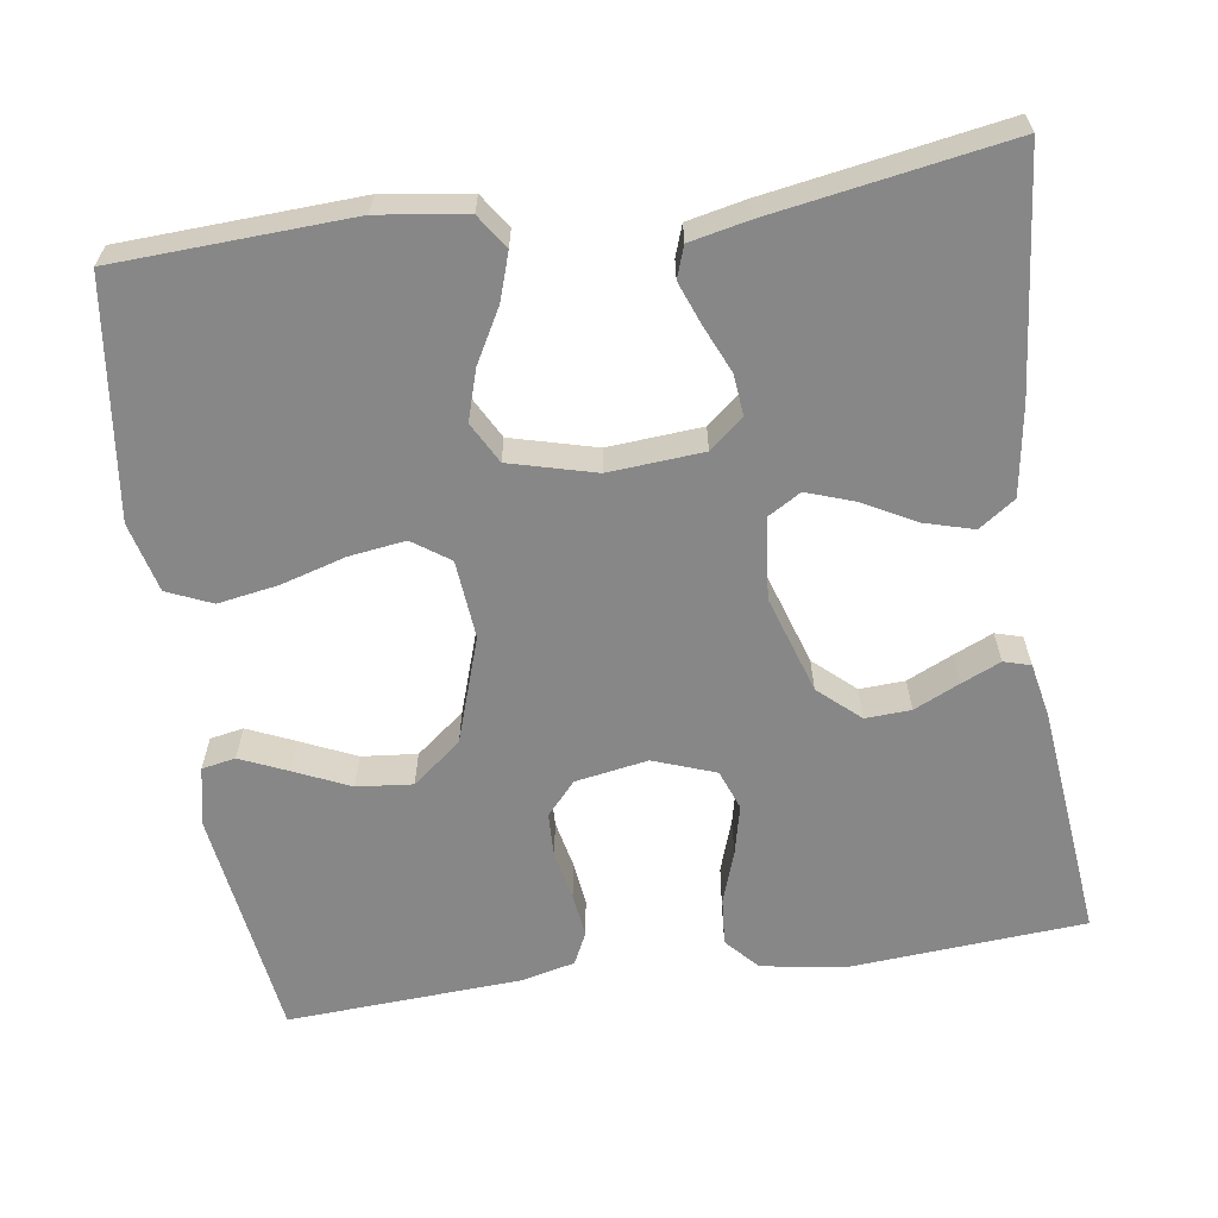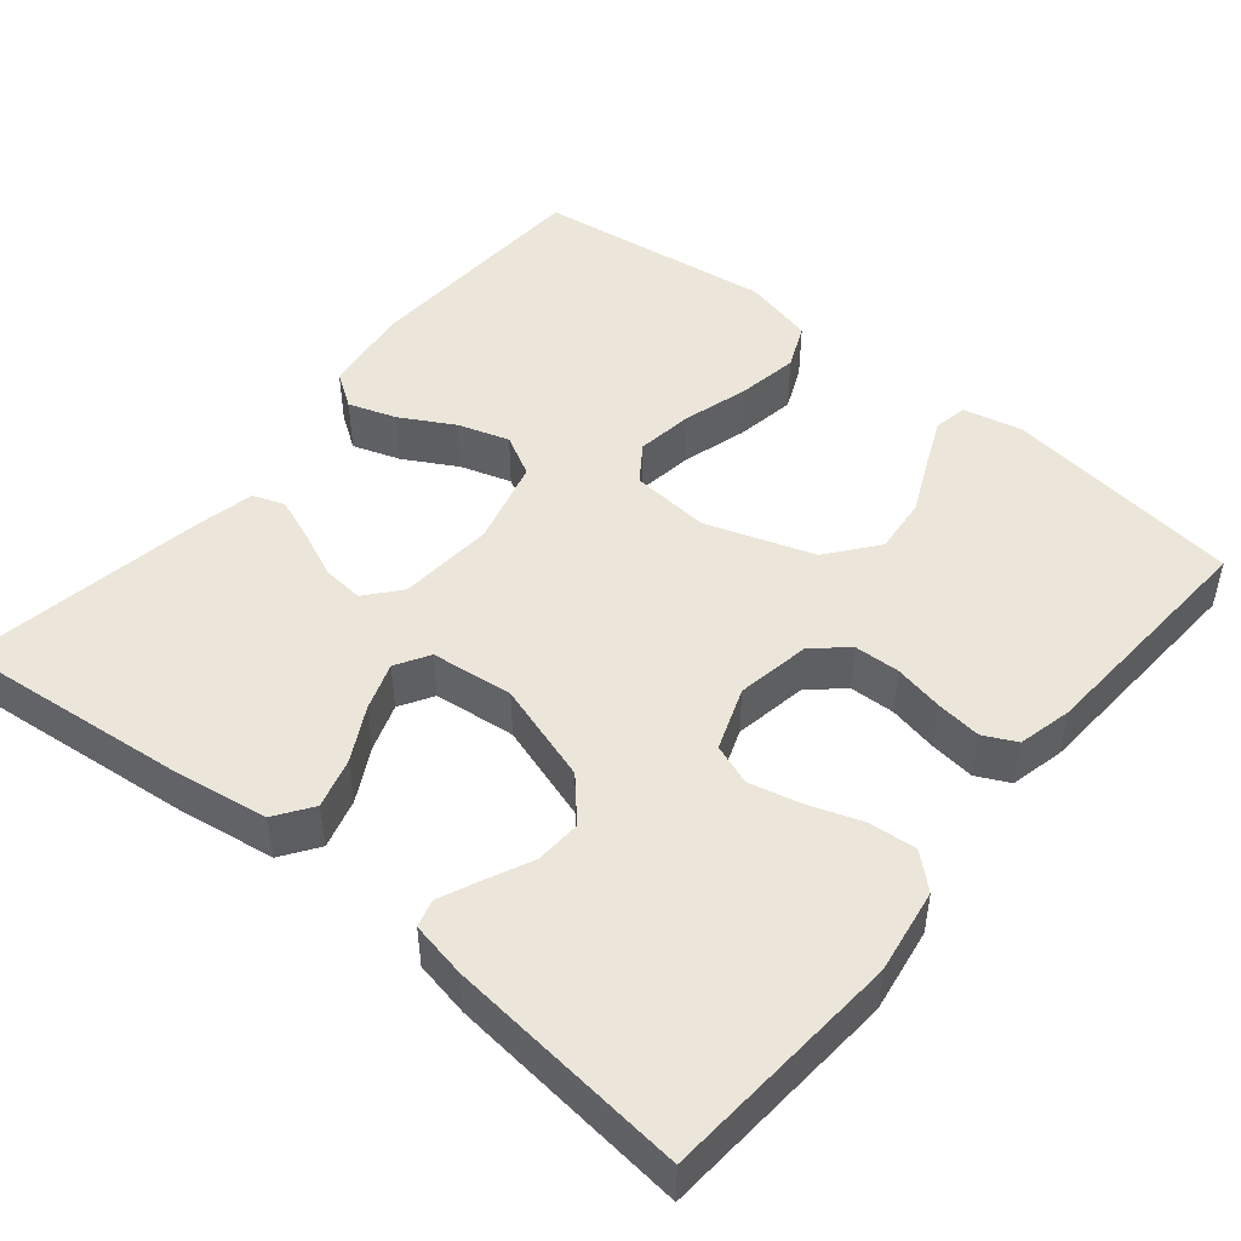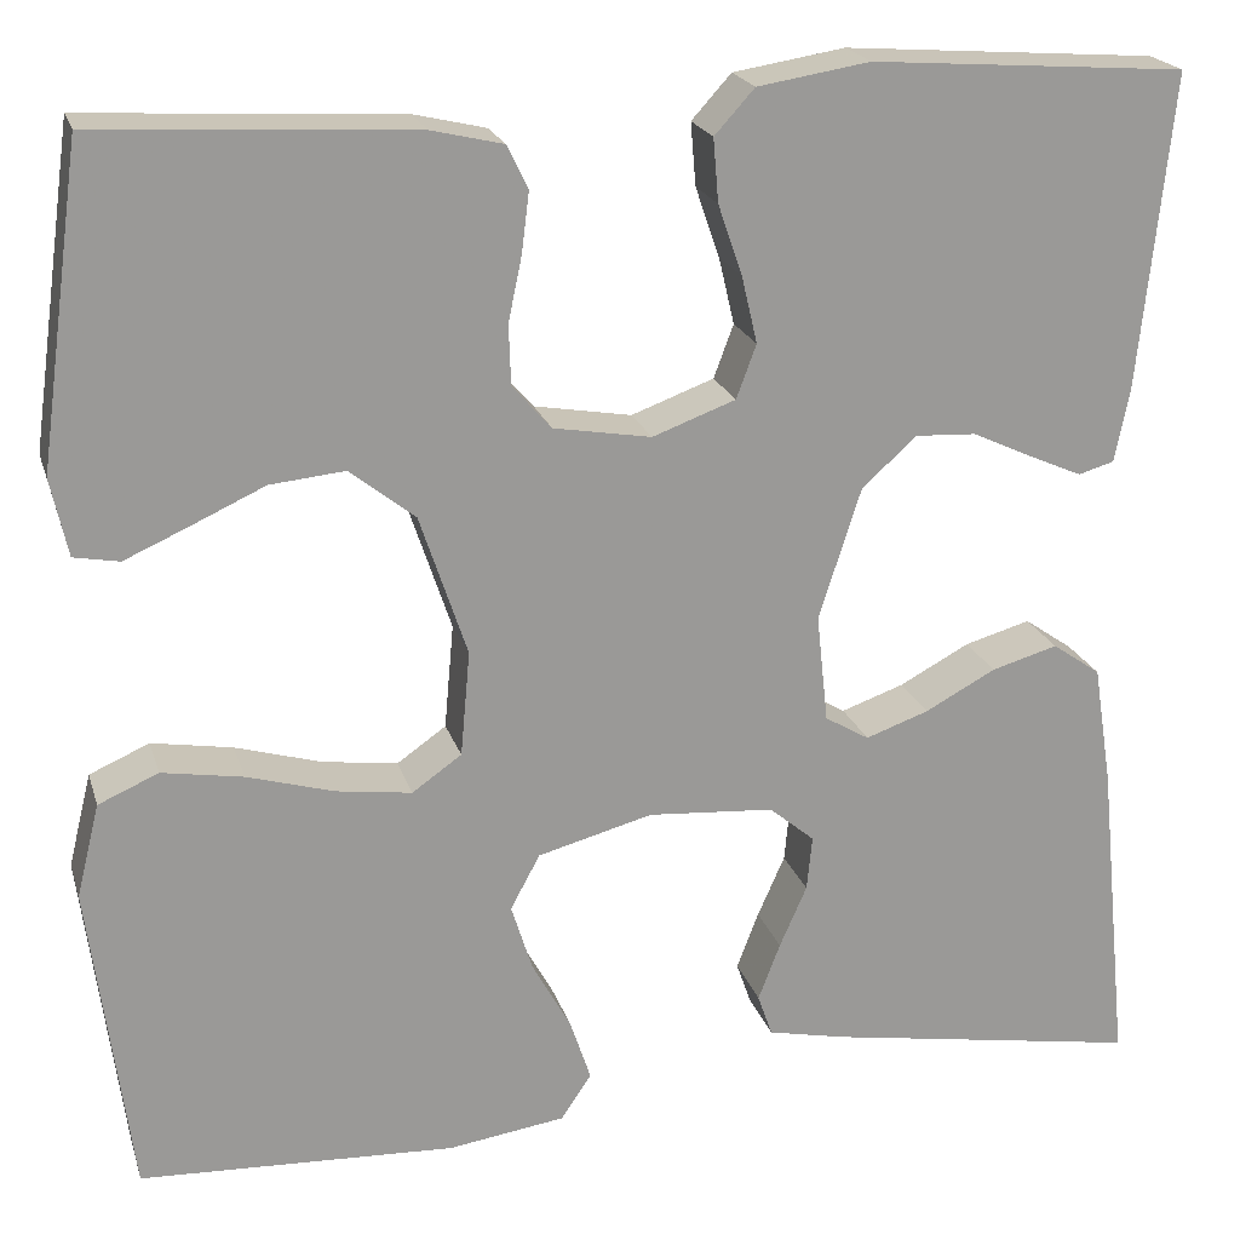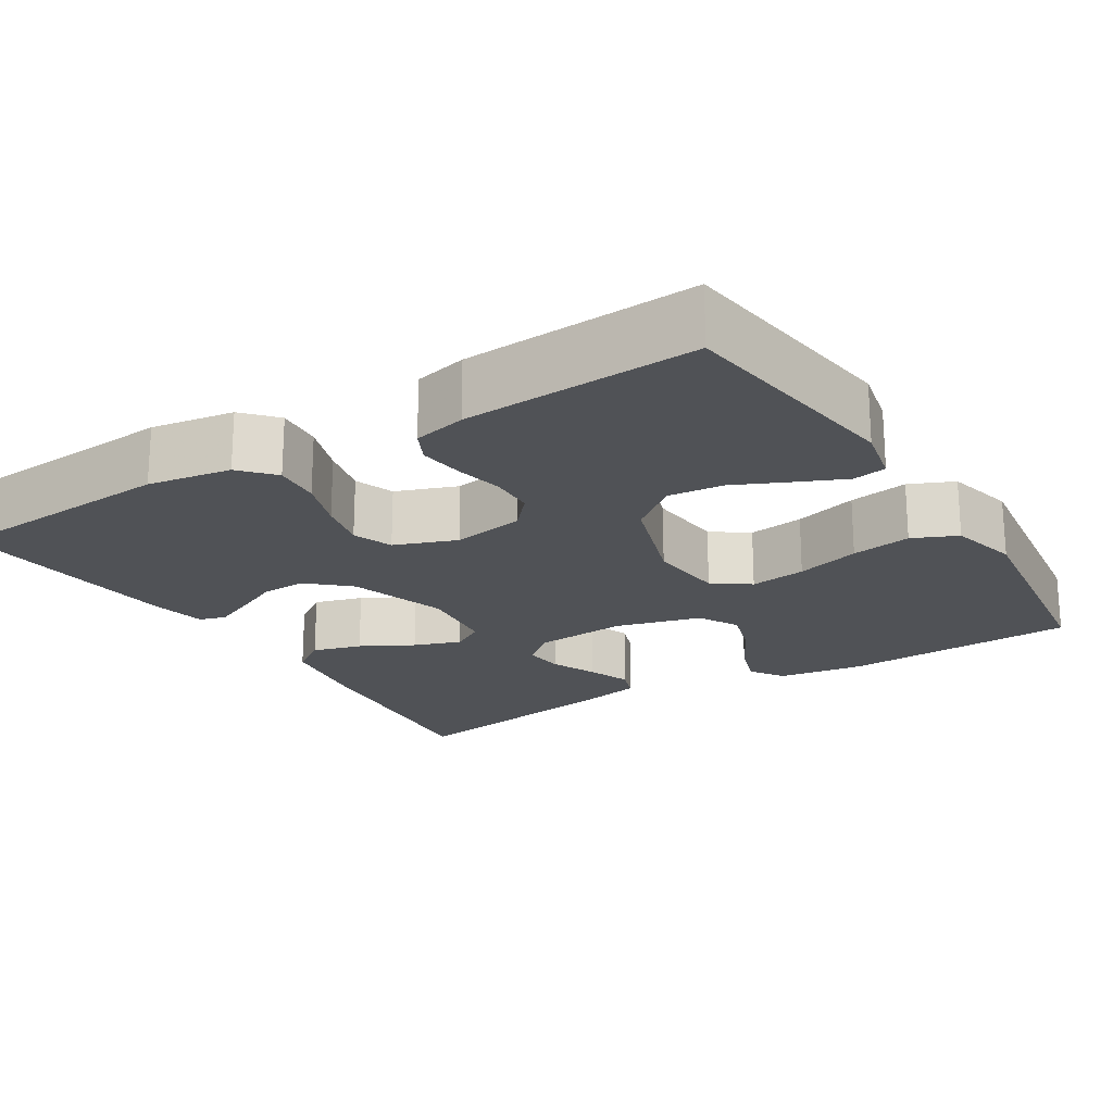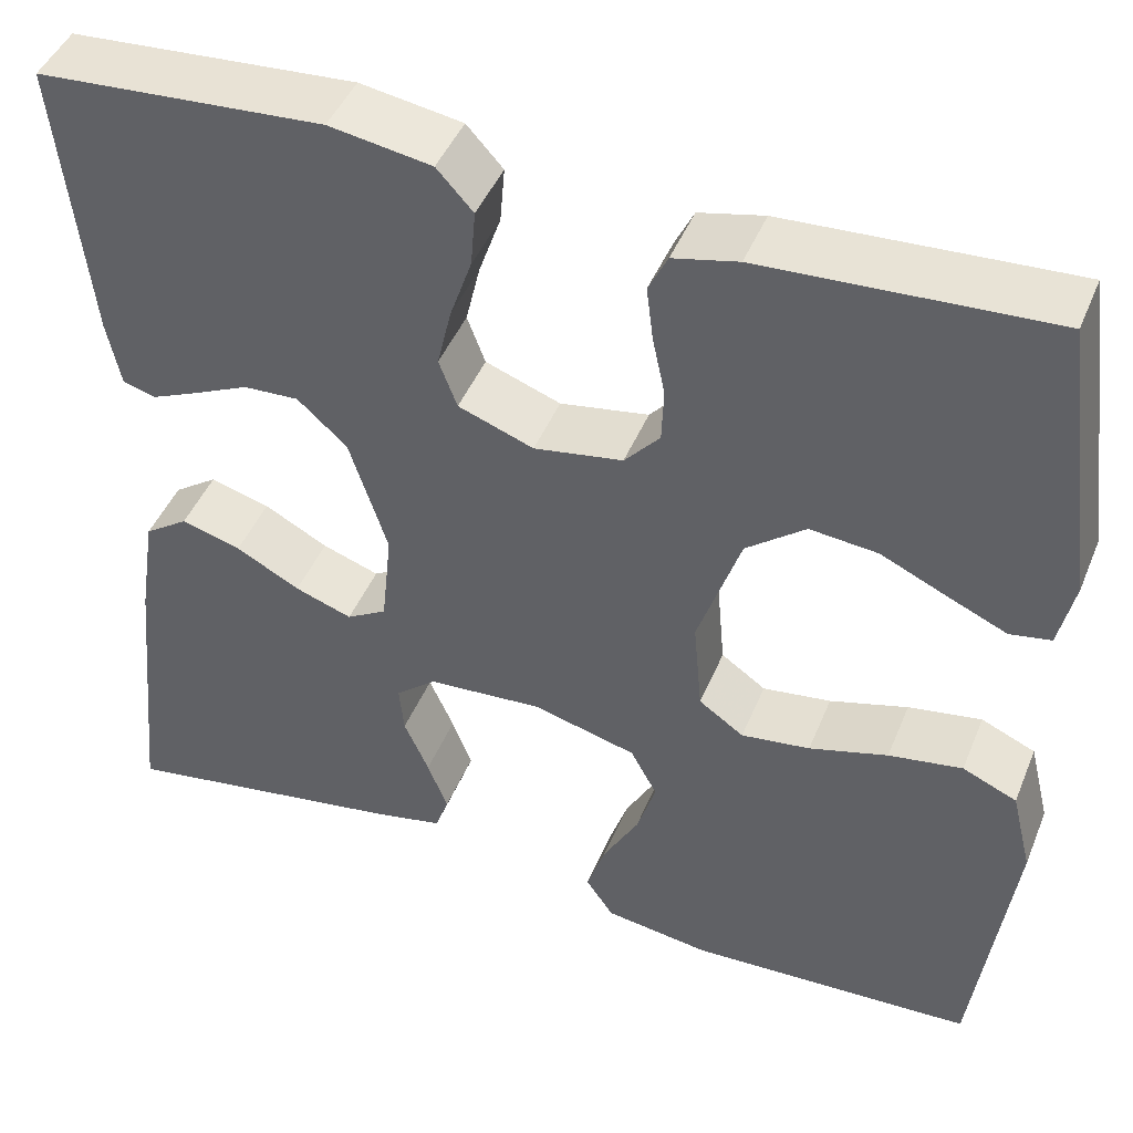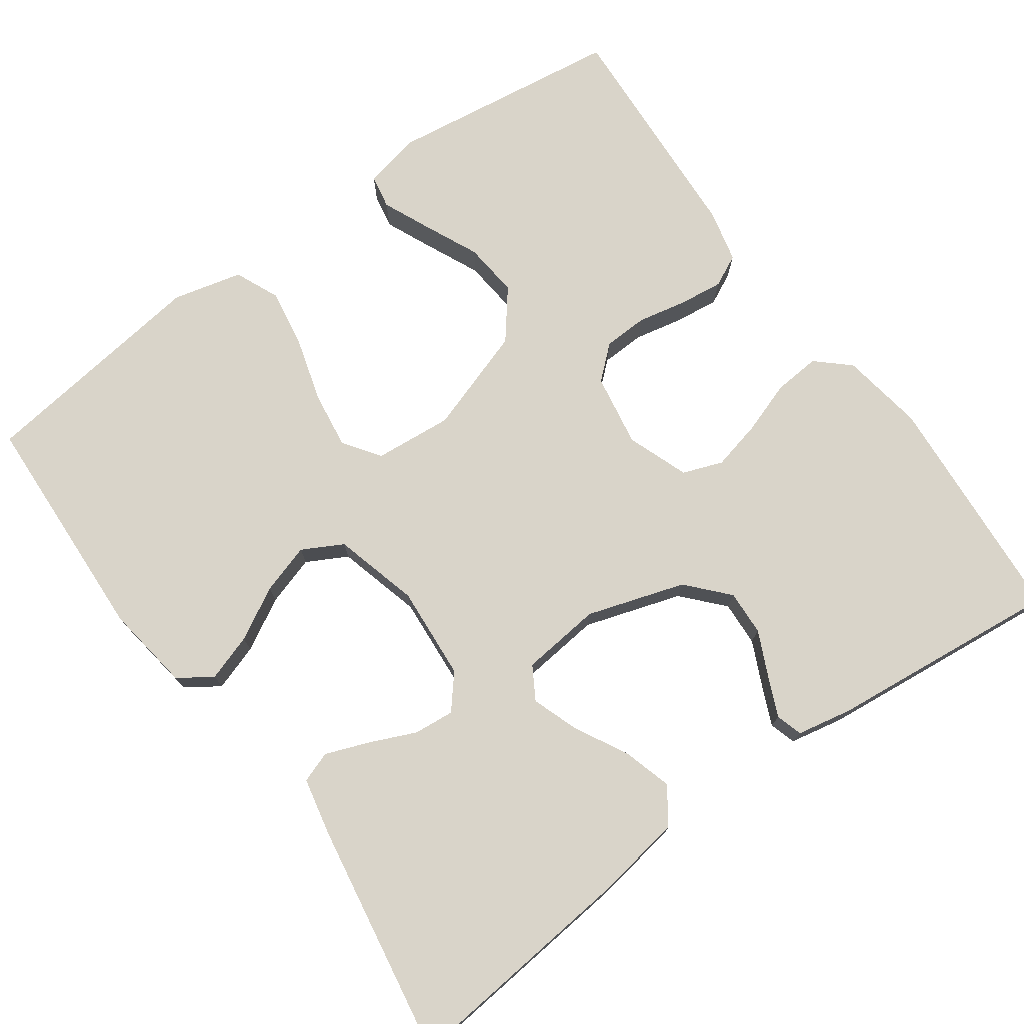
<metadata>
{"format":"obj","ext":"obj","renderer":"f3d","projection":"perspective","resolution":1024,"background":"white","views":[{"elev":-62.5,"azim":-171.6,"up":"+Y"},{"elev":47.8,"azim":-50.6,"up":"+Y"},{"elev":20.9,"azim":164.7,"up":"+Z"},{"elev":-20.6,"azim":31.8,"up":"+Y"},{"elev":45.3,"azim":21.6,"up":"+Z"},{"elev":74.9,"azim":-125.8,"up":"+Y"}]}
</metadata>
<code>
v 0.5 0.07 -0.5
v 0.2 0.07 -0.514
v 0.089 0.07 -0.498
v 0.06 0.07 -0.455
v 0.08 0.07 -0.395
v 0.117 0.07 -0.328
v 0.137 0.07 -0.264
v 0.109 0.07 -0.212
v 0 0.07 -0.183
v -0.12 0.07 -0.192
v -0.163 0.07 -0.228
v -0.158 0.07 -0.28
v -0.132 0.07 -0.339
v -0.111 0.07 -0.394
v -0.125 0.07 -0.434
v -0.2 0.07 -0.45
v -0.5 0.07 -0.5
v -0.47 0.07 -0.2
v -0.452 0.07 -0.085
v -0.406 0.07 -0.053
v -0.343 0.07 -0.071
v -0.276 0.07 -0.107
v -0.216 0.07 -0.128
v -0.174 0.07 -0.103
v -0.163 0.07 0
v -0.203 0.07 0.125
v -0.255 0.07 0.172
v -0.313 0.07 0.169
v -0.371 0.07 0.142
v -0.421 0.07 0.12
v -0.455 0.07 0.13
v -0.469 0.07 0.2
v -0.5 0.07 0.5
v -0.2 0.07 0.522
v -0.093 0.07 0.505
v -0.055 0.07 0.463
v -0.06 0.07 0.403
v -0.083 0.07 0.336
v -0.098 0.07 0.272
v -0.079 0.07 0.221
v 0 0.07 0.192
v 0.093 0.07 0.208
v 0.13 0.07 0.25
v 0.132 0.07 0.307
v 0.119 0.07 0.369
v 0.112 0.07 0.426
v 0.132 0.07 0.467
v 0.2 0.07 0.483
v 0.5 0.07 0.5
v 0.541 0.07 0.2
v 0.525 0.07 0.126
v 0.482 0.07 0.118
v 0.421 0.07 0.145
v 0.351 0.07 0.177
v 0.28 0.07 0.184
v 0.218 0.07 0.135
v 0.173 0.07 0
v 0.182 0.07 -0.1
v 0.229 0.07 -0.133
v 0.301 0.07 -0.123
v 0.383 0.07 -0.099
v 0.46 0.07 -0.086
v 0.517 0.07 -0.111
v 0.539 0.07 -0.2
v 0.5 0 -0.5
v 0.2 0 -0.514
v 0.089 0 -0.498
v 0.06 0 -0.455
v 0.08 0 -0.395
v 0.117 0 -0.328
v 0.137 0 -0.264
v 0.109 0 -0.212
v 0 0 -0.183
v -0.12 0 -0.192
v -0.163 0 -0.228
v -0.158 0 -0.28
v -0.132 0 -0.339
v -0.111 0 -0.394
v -0.125 0 -0.434
v -0.2 0 -0.45
v -0.5 0 -0.5
v -0.47 0 -0.2
v -0.452 0 -0.085
v -0.406 0 -0.053
v -0.343 0 -0.071
v -0.276 0 -0.107
v -0.216 0 -0.128
v -0.174 0 -0.103
v -0.163 0 0
v -0.203 0 0.125
v -0.255 0 0.172
v -0.313 0 0.169
v -0.371 0 0.142
v -0.421 0 0.12
v -0.455 0 0.13
v -0.469 0 0.2
v -0.5 0 0.5
v -0.2 0 0.522
v -0.093 0 0.505
v -0.055 0 0.463
v -0.06 0 0.403
v -0.083 0 0.336
v -0.098 0 0.272
v -0.079 0 0.221
v 0 0 0.192
v 0.093 0 0.208
v 0.13 0 0.25
v 0.132 0 0.307
v 0.119 0 0.369
v 0.112 0 0.426
v 0.132 0 0.467
v 0.2 0 0.483
v 0.5 0 0.5
v 0.541 0 0.2
v 0.525 0 0.126
v 0.482 0 0.118
v 0.421 0 0.145
v 0.351 0 0.177
v 0.28 0 0.184
v 0.218 0 0.135
v 0.173 0 0
v 0.182 0 -0.1
v 0.229 0 -0.133
v 0.301 0 -0.123
v 0.383 0 -0.099
v 0.46 0 -0.086
v 0.517 0 -0.111
v 0.539 0 -0.2
f 4 5 6
f 3 4 6
f 2 3 6
f 1 2 6
f 64 1 6
f 63 64 6
f 62 63 6
f 61 62 6
f 60 61 6
f 59 60 6 7
f 58 59 7 8
f 57 58 8 9
f 56 57 9 10
f 52 53 54
f 51 52 54
f 50 51 54
f 49 50 54
f 48 49 54
f 47 48 54
f 46 47 54
f 45 46 54
f 44 45 54
f 43 44 54 55
f 42 43 55 56
f 36 37 38
f 35 36 38
f 34 35 38
f 33 34 38
f 32 33 38
f 31 32 38
f 30 31 38
f 29 30 38
f 28 29 38
f 27 28 38 39
f 26 27 39 40
f 20 21 22
f 19 20 22
f 18 19 22
f 17 18 22
f 16 17 22
f 15 16 22
f 14 15 22
f 13 14 22
f 12 13 22
f 11 12 22 23
f 56 10 11
f 42 56 11
f 41 42 11
f 25 26 40 41
f 24 25 41 11
f 11 23 24
f 70 69 68
f 70 68 67
f 70 67 66
f 70 66 65
f 70 65 128
f 70 128 127
f 70 127 126
f 70 126 125
f 70 125 124
f 71 70 124 123
f 72 71 123 122
f 73 72 122 121
f 74 73 121 120
f 118 117 116
f 118 116 115
f 118 115 114
f 118 114 113
f 118 113 112
f 118 112 111
f 118 111 110
f 118 110 109
f 118 109 108
f 119 118 108 107
f 120 119 107 106
f 102 101 100
f 102 100 99
f 102 99 98
f 102 98 97
f 102 97 96
f 102 96 95
f 102 95 94
f 102 94 93
f 102 93 92
f 103 102 92 91
f 104 103 91 90
f 86 85 84
f 86 84 83
f 86 83 82
f 86 82 81
f 86 81 80
f 86 80 79
f 86 79 78
f 86 78 77
f 86 77 76
f 87 86 76 75
f 75 74 120
f 75 120 106
f 75 106 105
f 105 104 90 89
f 75 105 89 88
f 88 87 75
f 1 65 66 2
f 2 66 67 3
f 3 67 68 4
f 4 68 69 5
f 5 69 70 6
f 6 70 71 7
f 7 71 72 8
f 8 72 73 9
f 9 73 74 10
f 10 74 75 11
f 11 75 76 12
f 12 76 77 13
f 13 77 78 14
f 14 78 79 15
f 15 79 80 16
f 16 80 81 17
f 17 81 82 18
f 18 82 83 19
f 19 83 84 20
f 20 84 85 21
f 21 85 86 22
f 22 86 87 23
f 23 87 88 24
f 24 88 89 25
f 25 89 90 26
f 26 90 91 27
f 27 91 92 28
f 28 92 93 29
f 29 93 94 30
f 30 94 95 31
f 31 95 96 32
f 32 96 97 33
f 33 97 98 34
f 34 98 99 35
f 35 99 100 36
f 36 100 101 37
f 37 101 102 38
f 38 102 103 39
f 39 103 104 40
f 40 104 105 41
f 41 105 106 42
f 42 106 107 43
f 43 107 108 44
f 44 108 109 45
f 45 109 110 46
f 46 110 111 47
f 47 111 112 48
f 48 112 113 49
f 49 113 114 50
f 50 114 115 51
f 51 115 116 52
f 52 116 117 53
f 53 117 118 54
f 54 118 119 55
f 55 119 120 56
f 56 120 121 57
f 57 121 122 58
f 58 122 123 59
f 59 123 124 60
f 60 124 125 61
f 61 125 126 62
f 62 126 127 63
f 63 127 128 64
f 64 128 65 1

</code>
